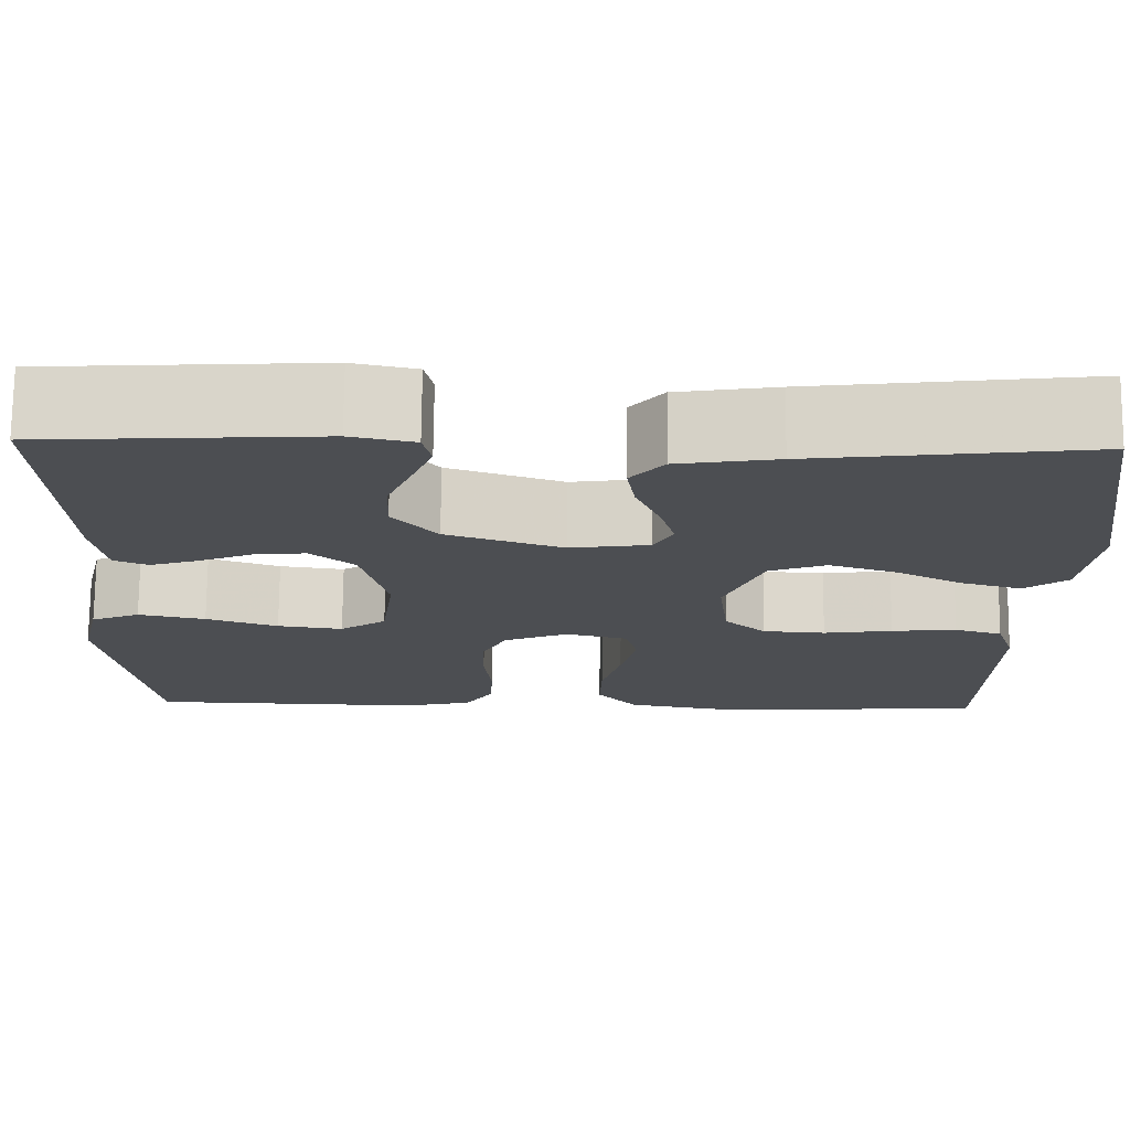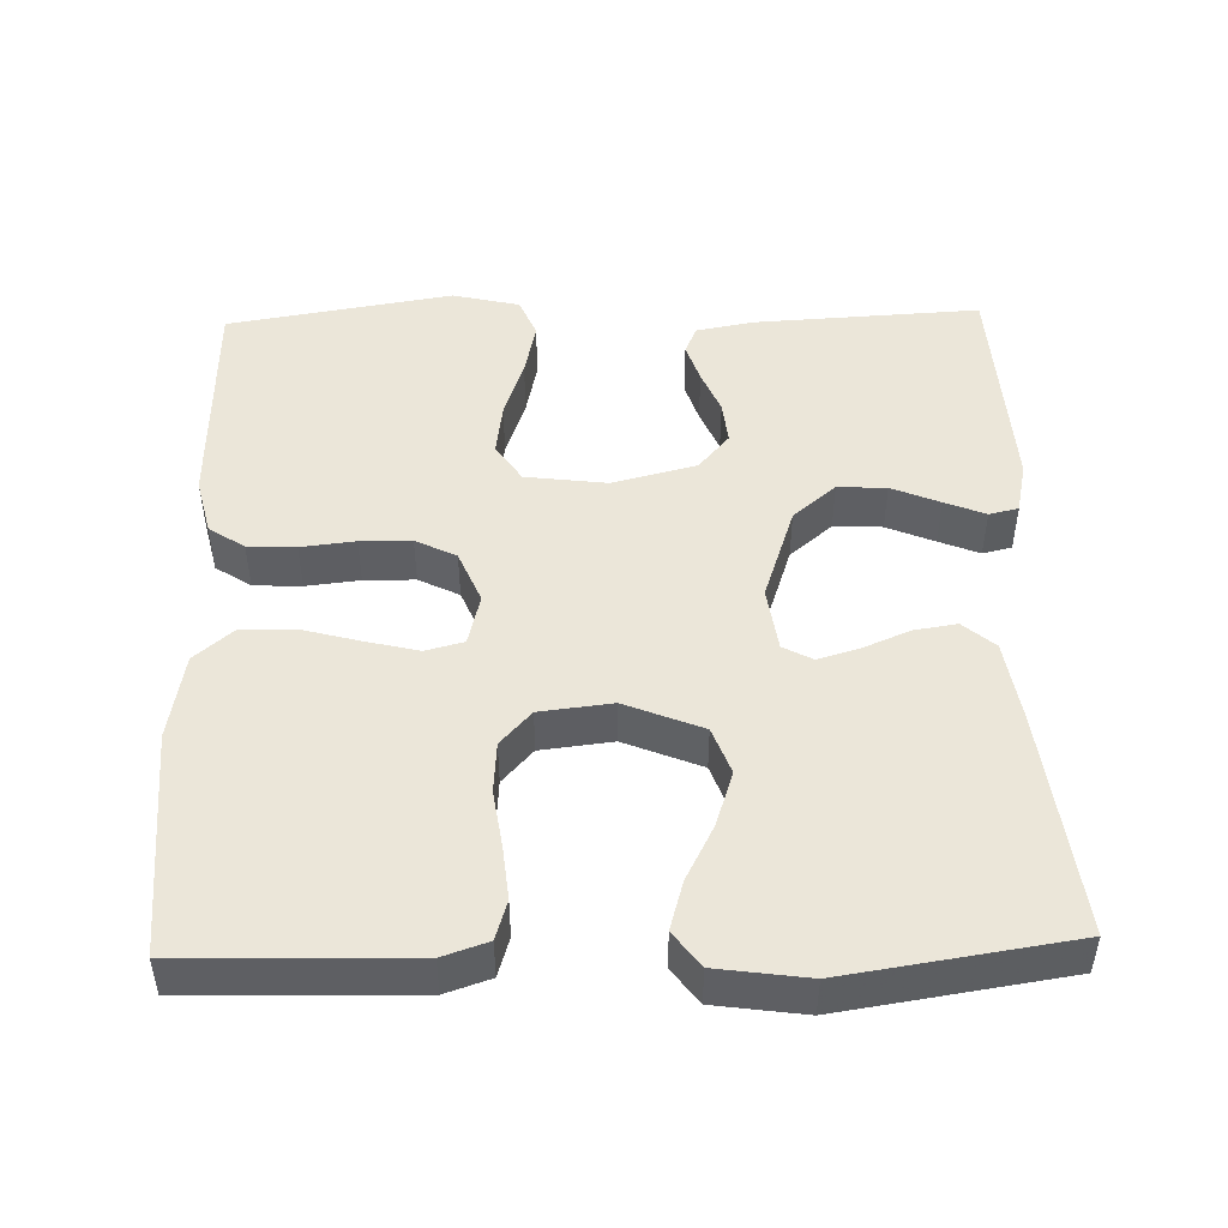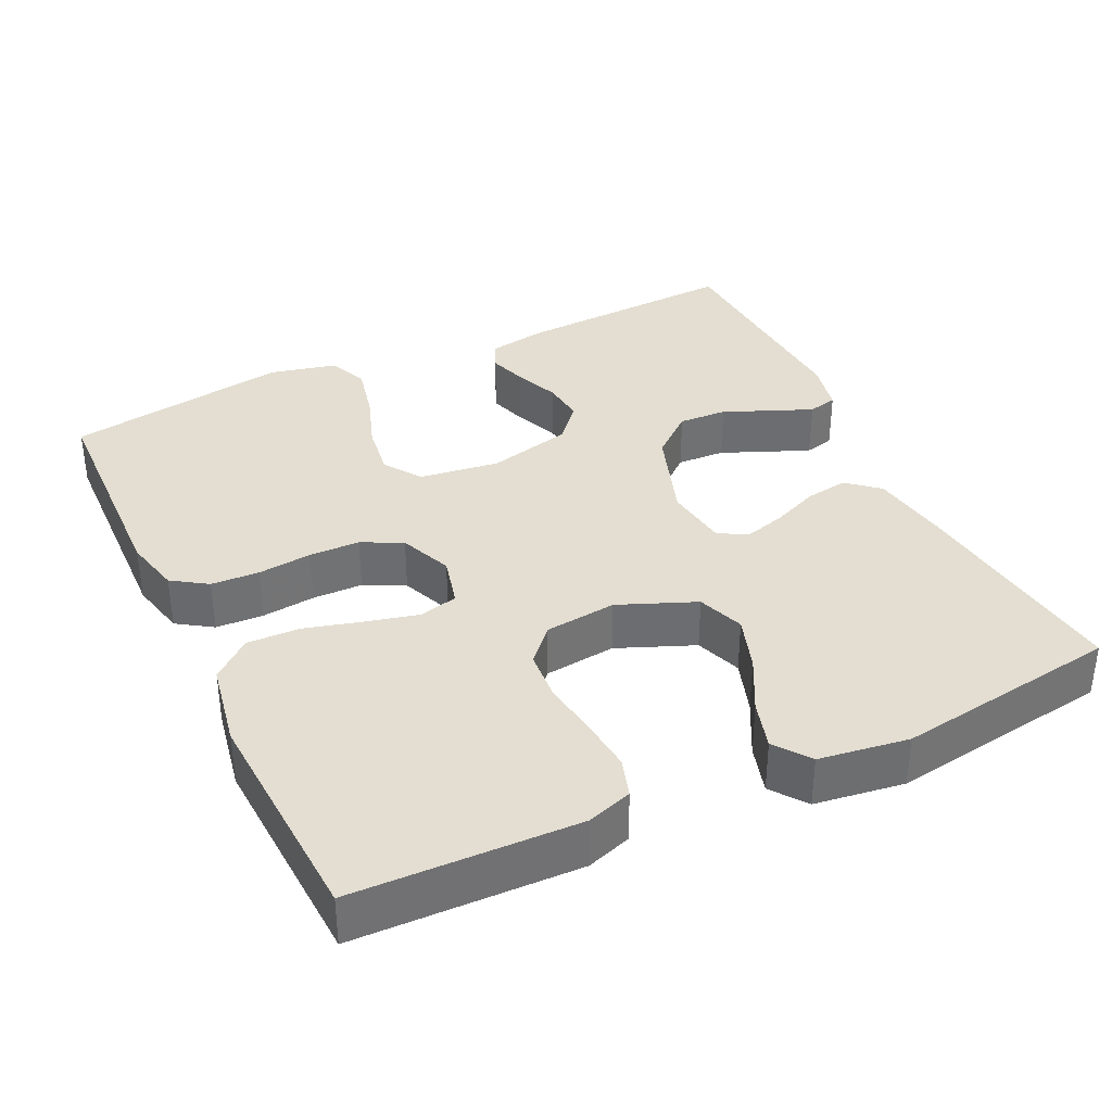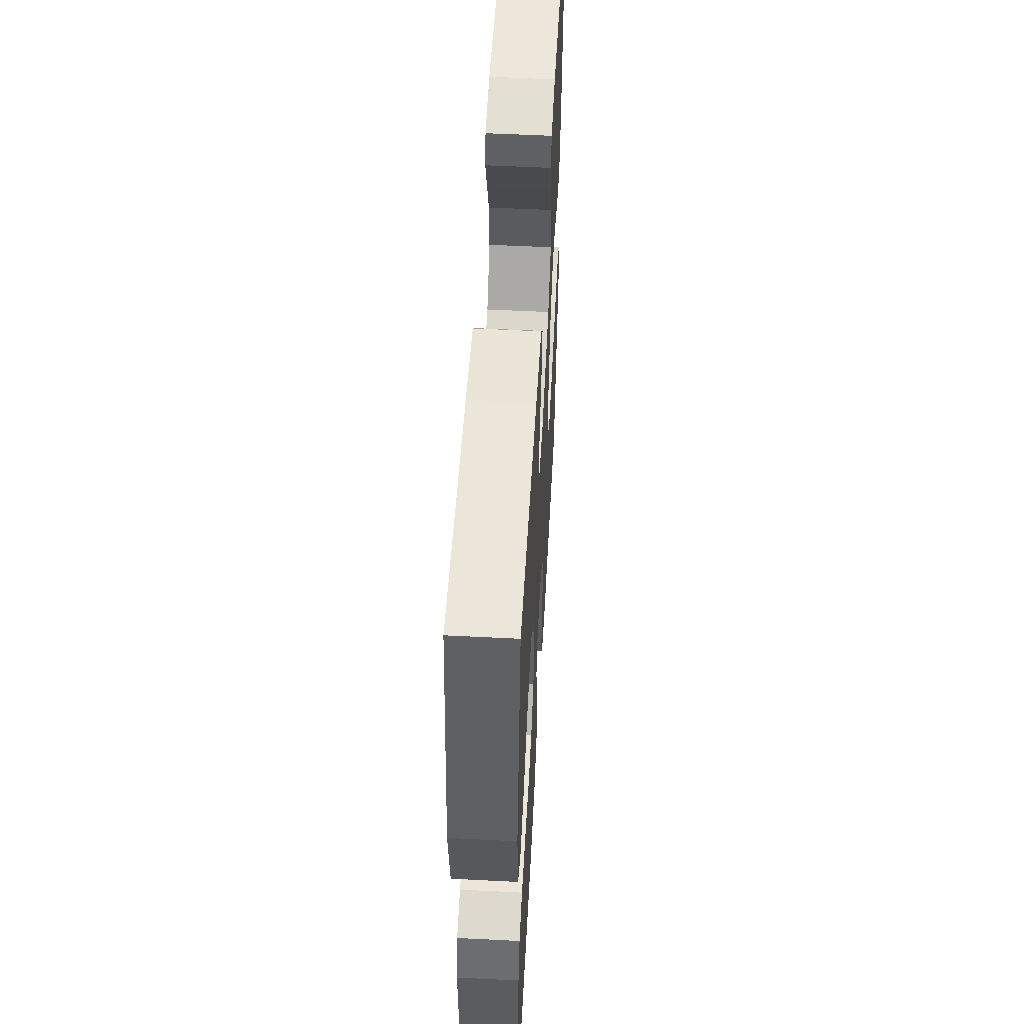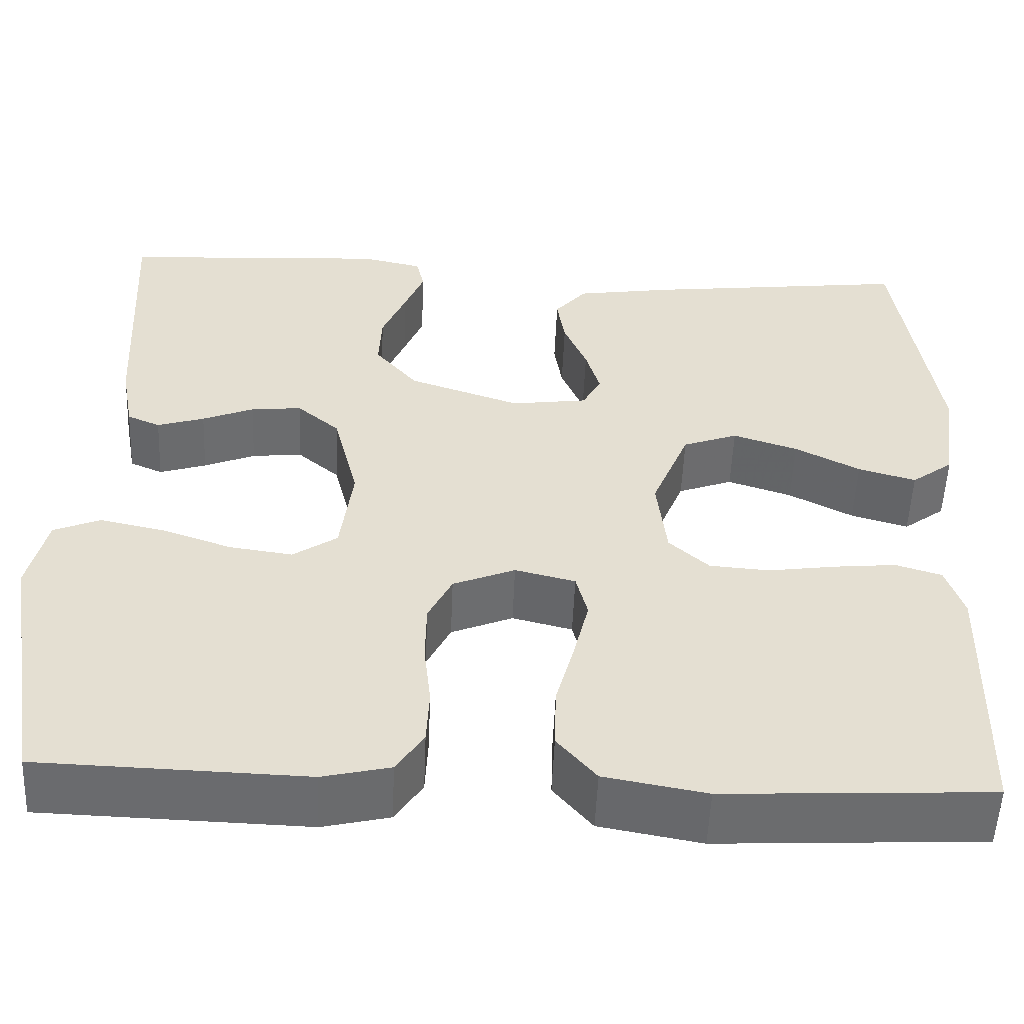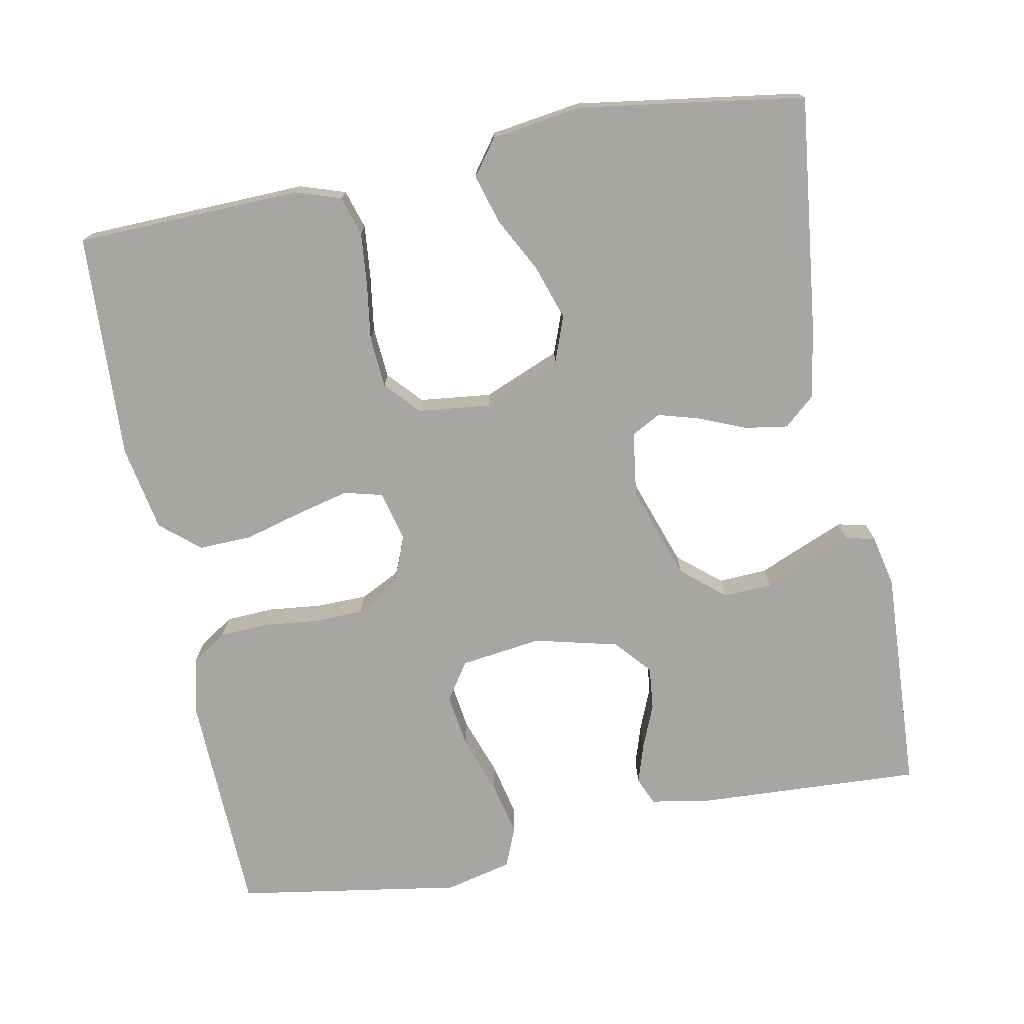
<metadata>
{"format":"obj","ext":"obj","renderer":"f3d","projection":"perspective","resolution":1024,"background":"white","views":[{"elev":73.5,"azim":-179.5,"up":"+Z"},{"elev":48.1,"azim":-91.6,"up":"+Y"},{"elev":36.2,"azim":-115.4,"up":"+Y"},{"elev":54.1,"azim":-86.9,"up":"+Z"},{"elev":-53.5,"azim":177.6,"up":"+Z"},{"elev":-74.2,"azim":-78.9,"up":"+Y"}]}
</metadata>
<code>
v -0.5 0.07 0.5
v -0.2 0.07 0.464
v -0.092 0.07 0.447
v -0.056 0.07 0.405
v -0.065 0.07 0.348
v -0.091 0.07 0.286
v -0.107 0.07 0.231
v -0.086 0.07 0.192
v 0 0.07 0.18
v 0.126 0.07 0.223
v 0.174 0.07 0.28
v 0.171 0.07 0.345
v 0.144 0.07 0.409
v 0.122 0.07 0.463
v 0.131 0.07 0.502
v 0.2 0.07 0.517
v 0.5 0.07 0.5
v 0.484 0.07 0.2
v 0.47 0.07 0.122
v 0.433 0.07 0.106
v 0.38 0.07 0.123
v 0.322 0.07 0.147
v 0.265 0.07 0.153
v 0.217 0.07 0.112
v 0.189 0.07 0
v 0.203 0.07 -0.108
v 0.253 0.07 -0.142
v 0.324 0.07 -0.132
v 0.402 0.07 -0.105
v 0.475 0.07 -0.089
v 0.528 0.07 -0.111
v 0.549 0.07 -0.2
v 0.5 0.07 -0.5
v 0.2 0.07 -0.509
v 0.124 0.07 -0.491
v 0.093 0.07 -0.444
v 0.09 0.07 -0.38
v 0.098 0.07 -0.308
v 0.097 0.07 -0.24
v 0.07 0.07 -0.186
v 0 0.07 -0.157
v -0.068 0.07 -0.174
v -0.081 0.07 -0.225
v -0.064 0.07 -0.295
v -0.043 0.07 -0.372
v -0.041 0.07 -0.443
v -0.085 0.07 -0.495
v -0.2 0.07 -0.516
v -0.5 0.07 -0.5
v -0.508 0.07 -0.2
v -0.488 0.07 -0.14
v -0.436 0.07 -0.124
v -0.365 0.07 -0.131
v -0.29 0.07 -0.142
v -0.222 0.07 -0.137
v -0.177 0.07 -0.096
v -0.166 0.07 0
v -0.208 0.07 0.103
v -0.27 0.07 0.126
v -0.343 0.07 0.102
v -0.416 0.07 0.064
v -0.481 0.07 0.045
v -0.528 0.07 0.08
v -0.545 0.07 0.2
v -0.5 0 0.5
v -0.2 0 0.464
v -0.092 0 0.447
v -0.056 0 0.405
v -0.065 0 0.348
v -0.091 0 0.286
v -0.107 0 0.231
v -0.086 0 0.192
v 0 0 0.18
v 0.126 0 0.223
v 0.174 0 0.28
v 0.171 0 0.345
v 0.144 0 0.409
v 0.122 0 0.463
v 0.131 0 0.502
v 0.2 0 0.517
v 0.5 0 0.5
v 0.484 0 0.2
v 0.47 0 0.122
v 0.433 0 0.106
v 0.38 0 0.123
v 0.322 0 0.147
v 0.265 0 0.153
v 0.217 0 0.112
v 0.189 0 0
v 0.203 0 -0.108
v 0.253 0 -0.142
v 0.324 0 -0.132
v 0.402 0 -0.105
v 0.475 0 -0.089
v 0.528 0 -0.111
v 0.549 0 -0.2
v 0.5 0 -0.5
v 0.2 0 -0.509
v 0.124 0 -0.491
v 0.093 0 -0.444
v 0.09 0 -0.38
v 0.098 0 -0.308
v 0.097 0 -0.24
v 0.07 0 -0.186
v 0 0 -0.157
v -0.068 0 -0.174
v -0.081 0 -0.225
v -0.064 0 -0.295
v -0.043 0 -0.372
v -0.041 0 -0.443
v -0.085 0 -0.495
v -0.2 0 -0.516
v -0.5 0 -0.5
v -0.508 0 -0.2
v -0.488 0 -0.14
v -0.436 0 -0.124
v -0.365 0 -0.131
v -0.29 0 -0.142
v -0.222 0 -0.137
v -0.177 0 -0.096
v -0.166 0 0
v -0.208 0 0.103
v -0.27 0 0.126
v -0.343 0 0.102
v -0.416 0 0.064
v -0.481 0 0.045
v -0.528 0 0.08
v -0.545 0 0.2
f 60 61 62 63
f 59 60 63 64
f 51 52 53 54
f 49 50 51 54
f 49 54 55
f 48 49 55 56
f 44 45 46 47
f 43 44 47 48
f 42 43 48 56
f 35 36 37 38
f 35 38 39
f 34 35 39
f 33 34 39
f 32 33 39 40
f 28 29 30 31
f 27 28 31 32
f 19 20 21 22
f 17 18 19 22
f 17 22 23
f 16 17 23 24
f 12 13 14 15
f 12 15 16
f 11 12 16 24
f 3 4 5 6
f 3 6 7
f 2 3 7
f 59 64 1 2
f 58 59 2 7
f 57 58 7 8
f 41 42 56 57
f 41 57 8 9
f 27 32 40 41
f 26 27 41
f 25 26 41 9
f 10 11 24 25
f 9 10 25
f 127 126 125 124
f 128 127 124 123
f 118 117 116 115
f 118 115 114 113
f 119 118 113
f 120 119 113 112
f 111 110 109 108
f 112 111 108 107
f 120 112 107 106
f 102 101 100 99
f 103 102 99
f 103 99 98
f 103 98 97
f 104 103 97 96
f 95 94 93 92
f 96 95 92 91
f 86 85 84 83
f 86 83 82 81
f 87 86 81
f 88 87 81 80
f 79 78 77 76
f 80 79 76
f 88 80 76 75
f 70 69 68 67
f 71 70 67
f 71 67 66
f 66 65 128 123
f 71 66 123 122
f 72 71 122 121
f 121 120 106 105
f 73 72 121 105
f 105 104 96 91
f 105 91 90
f 73 105 90 89
f 89 88 75 74
f 89 74 73
f 1 65 66 2
f 2 66 67 3
f 3 67 68 4
f 4 68 69 5
f 5 69 70 6
f 6 70 71 7
f 7 71 72 8
f 8 72 73 9
f 9 73 74 10
f 10 74 75 11
f 11 75 76 12
f 12 76 77 13
f 13 77 78 14
f 14 78 79 15
f 15 79 80 16
f 16 80 81 17
f 17 81 82 18
f 18 82 83 19
f 19 83 84 20
f 20 84 85 21
f 21 85 86 22
f 22 86 87 23
f 23 87 88 24
f 24 88 89 25
f 25 89 90 26
f 26 90 91 27
f 27 91 92 28
f 28 92 93 29
f 29 93 94 30
f 30 94 95 31
f 31 95 96 32
f 32 96 97 33
f 33 97 98 34
f 34 98 99 35
f 35 99 100 36
f 36 100 101 37
f 37 101 102 38
f 38 102 103 39
f 39 103 104 40
f 40 104 105 41
f 41 105 106 42
f 42 106 107 43
f 43 107 108 44
f 44 108 109 45
f 45 109 110 46
f 46 110 111 47
f 47 111 112 48
f 48 112 113 49
f 49 113 114 50
f 50 114 115 51
f 51 115 116 52
f 52 116 117 53
f 53 117 118 54
f 54 118 119 55
f 55 119 120 56
f 56 120 121 57
f 57 121 122 58
f 58 122 123 59
f 59 123 124 60
f 60 124 125 61
f 61 125 126 62
f 62 126 127 63
f 63 127 128 64
f 64 128 65 1

</code>
